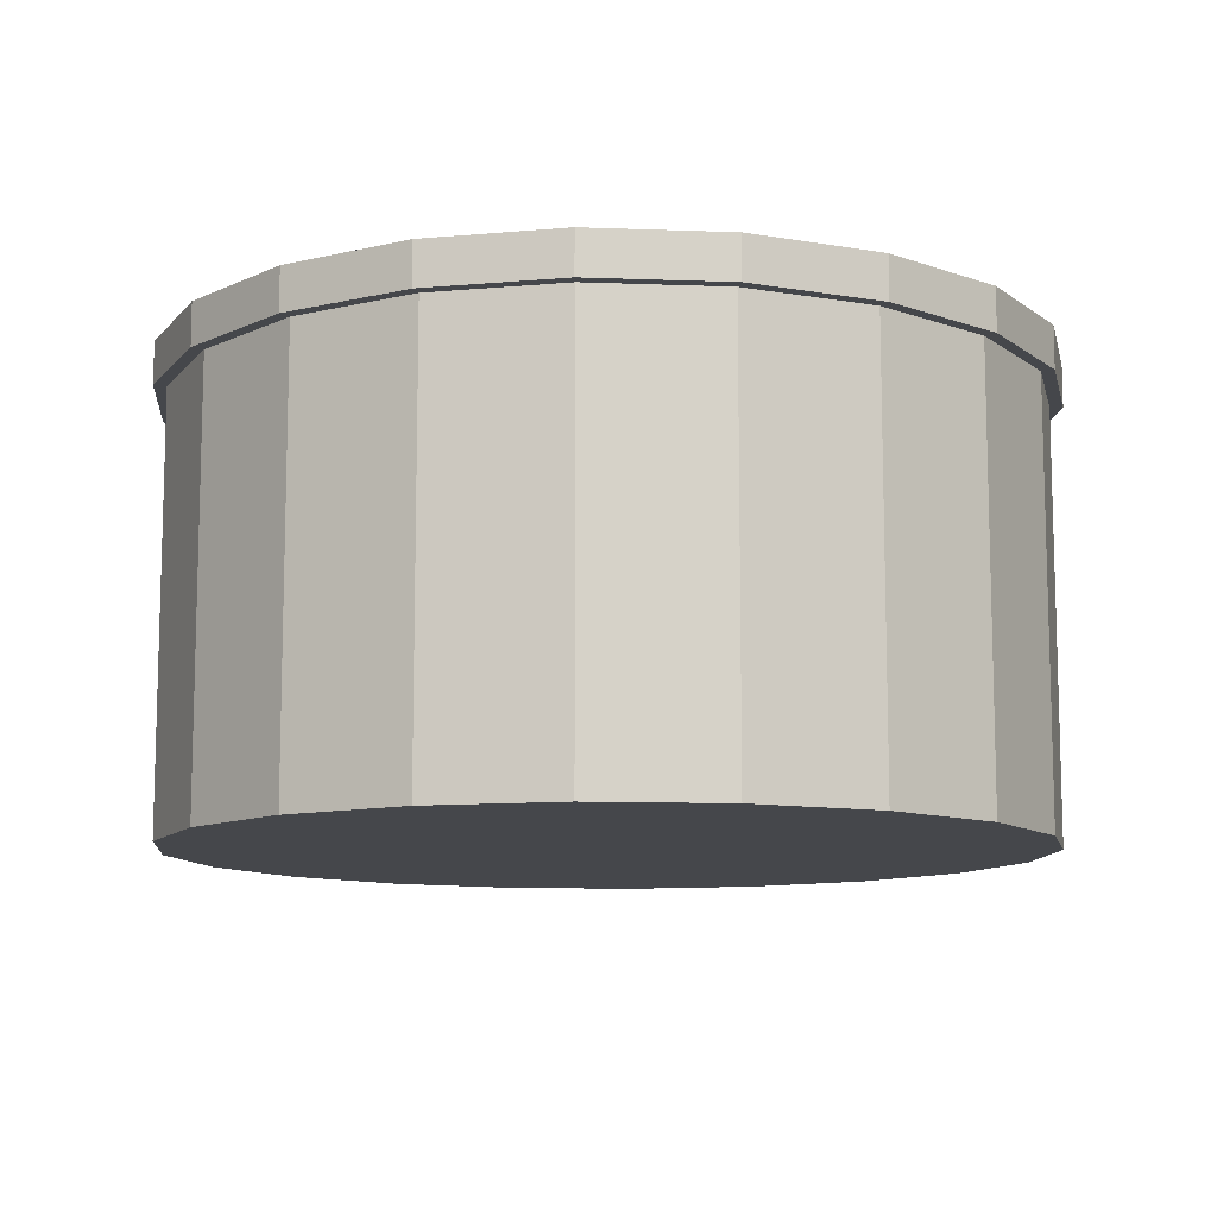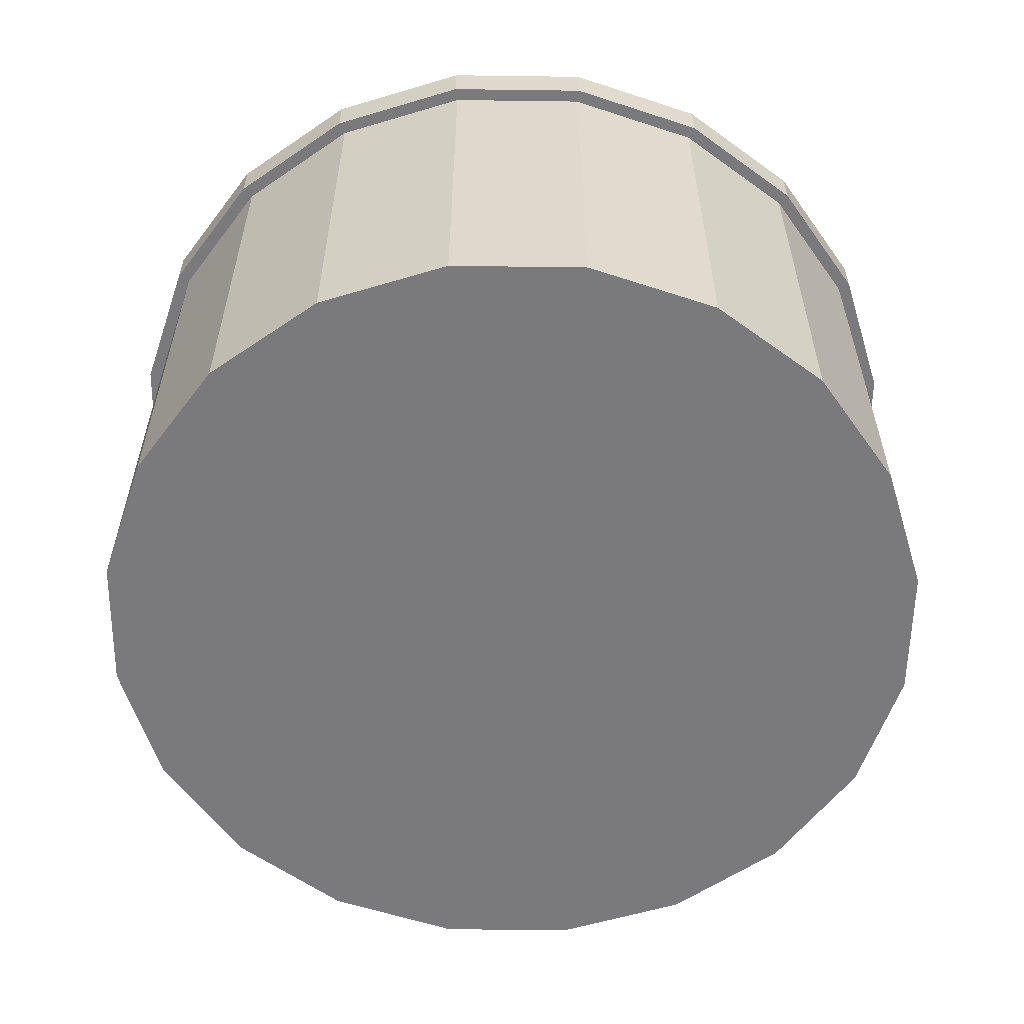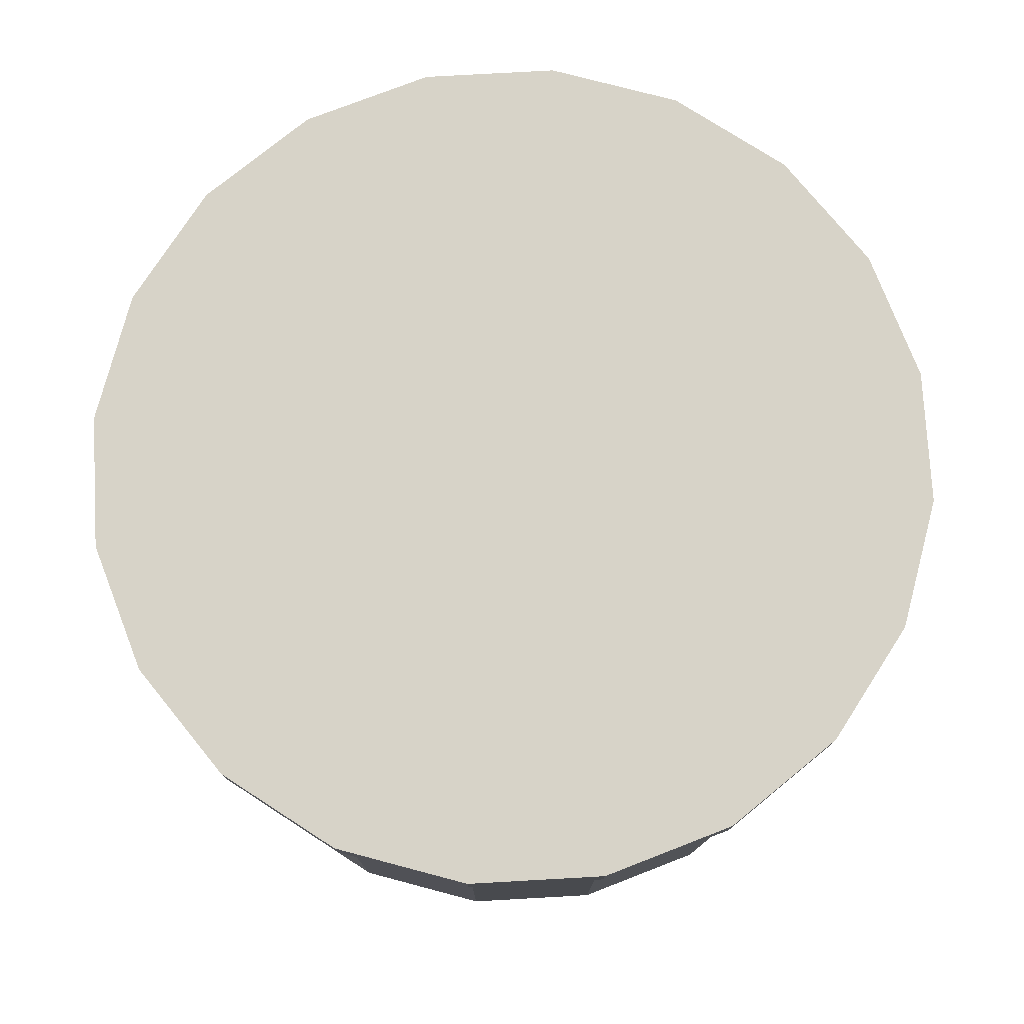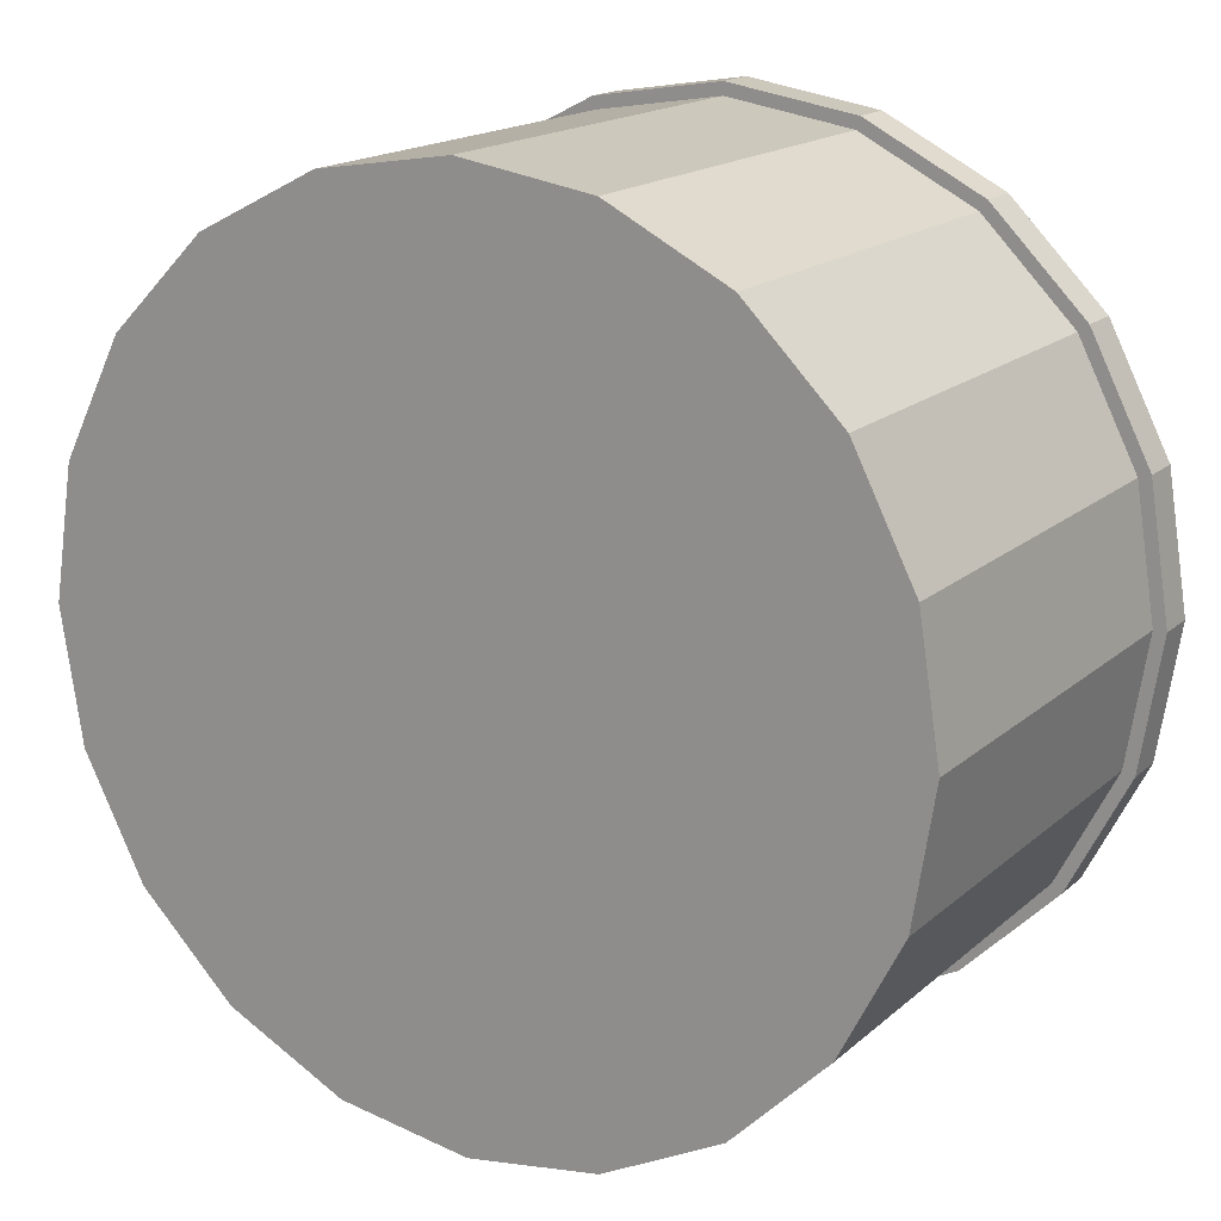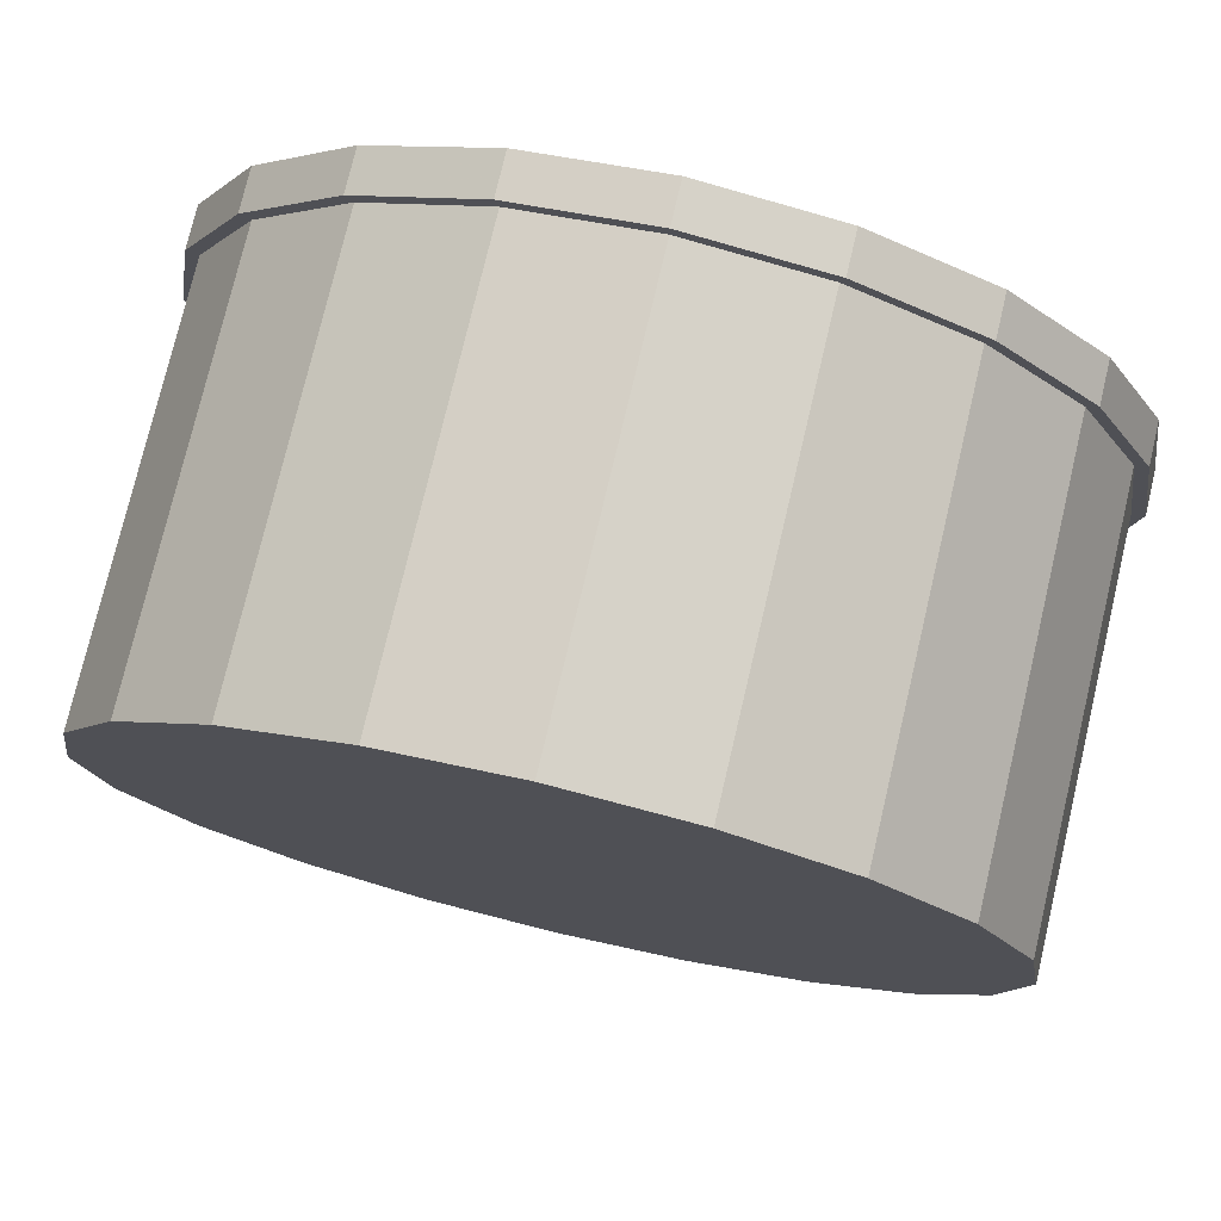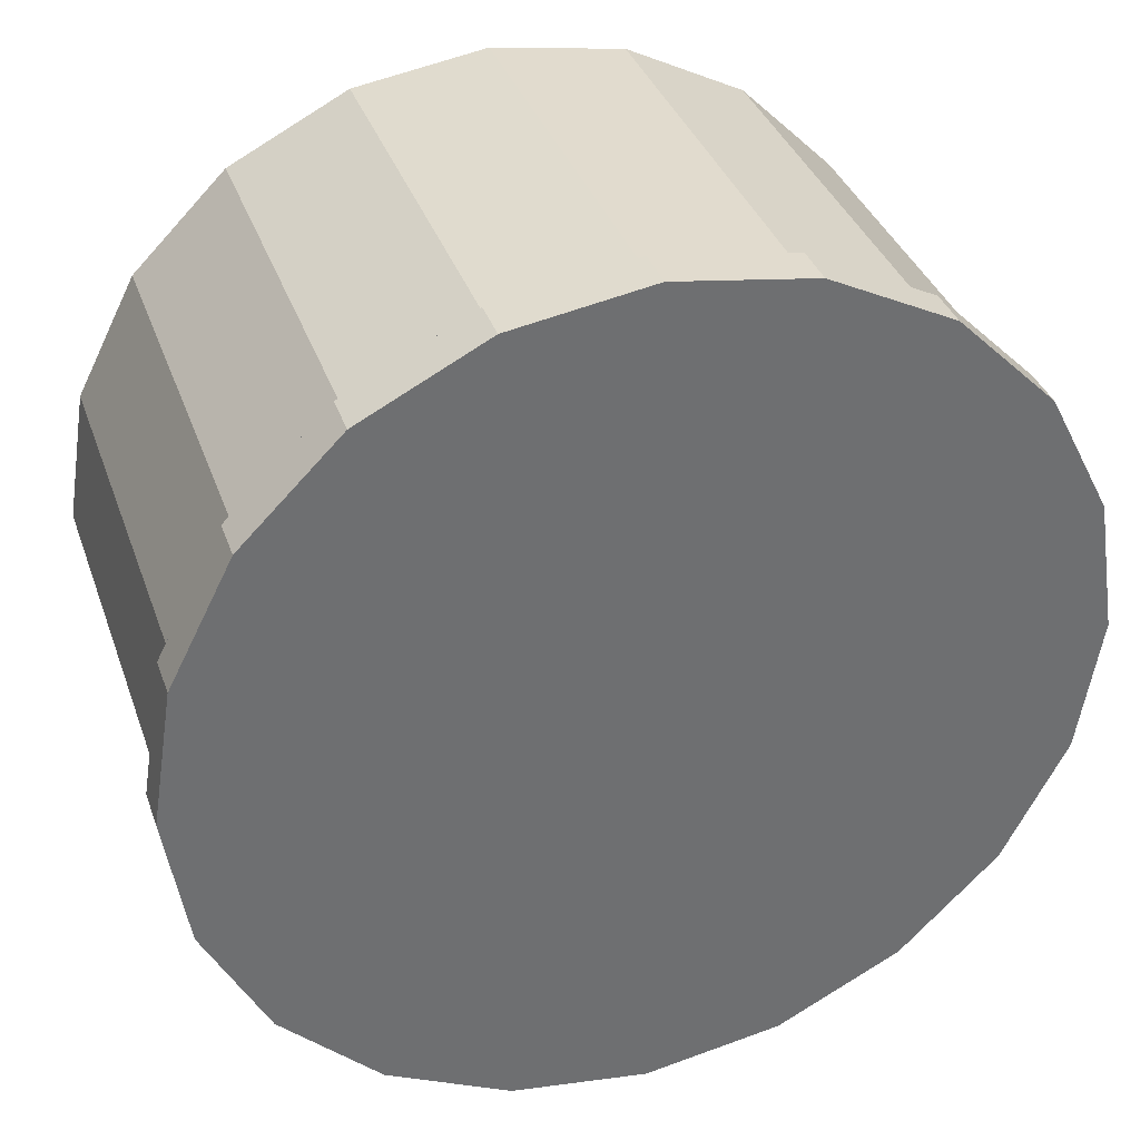
<metadata>
{"format":"obj","ext":"obj","renderer":"f3d","projection":"perspective","resolution":1024,"background":"white","views":[{"elev":-10.6,"azim":147.6,"up":"+Y"},{"elev":-58.2,"azim":44.2,"up":"+Y"},{"elev":76.5,"azim":-138.2,"up":"+Y"},{"elev":17.0,"azim":31.3,"up":"+Z"},{"elev":76.5,"azim":13.3,"up":"+Z"},{"elev":36.1,"azim":161.7,"up":"+Z"}]}
</metadata>
<code>
v 5.361 0 5.983
v 5.219 0 5.704
v 4.998 0 5.483
v 4.719 0 5.341
v 4.41 0 5.292
v 4.101 0 5.341
v 3.822 0 5.483
v 3.601 0 5.704
v 3.459 0 5.983
v 3.41 0 6.292
v 3.459 0 6.601
v 3.601 0 6.88
v 3.822 0 7.101
v 4.101 0 7.243
v 4.41 0 7.292
v 4.719 0 7.243
v 4.998 0 7.101
v 5.219 0 6.88
v 5.361 0 6.601
v 5.41 0 6.292
v 5.361 1 5.983
v 5.219 1 5.704
v 4.998 1 5.483
v 4.719 1 5.341
v 4.41 1 5.292
v 4.101 1 5.341
v 3.822 1 5.483
v 3.601 1 5.704
v 3.459 1 5.983
v 3.41 1 6.292
v 3.459 1 6.601
v 3.601 1 6.88
v 3.822 1 7.101
v 4.101 1 7.243
v 4.41 1 7.292
v 4.719 1 7.243
v 4.998 1 7.101
v 5.219 1 6.88
v 5.361 1 6.601
v 5.41 1 6.292
v 4.41 0 6.292
v 4.41 1.1 6.292
v 5.39 1 5.973
v 5.243 1 5.686
v 5.243 1.1 5.686
v 5.39 1.1 5.973
v 5.016 1 5.458
v 5.016 1.1 5.458
v 4.728 1 5.312
v 4.728 1.1 5.312
v 4.41 1 5.261
v 4.41 1.1 5.261
v 4.091 1 5.312
v 4.091 1.1 5.312
v 3.804 1 5.458
v 3.804 1.1 5.458
v 3.576 1 5.686
v 3.576 1.1 5.686
v 3.43 1 5.973
v 3.43 1.1 5.973
v 3.379 1 6.292
v 3.379 1.1 6.292
v 3.43 1 6.61
v 3.43 1.1 6.61
v 3.576 1 6.897
v 3.576 1.1 6.897
v 3.804 1 7.125
v 3.804 1.1 7.125
v 4.091 1 7.272
v 4.091 1.1 7.272
v 4.41 1 7.322
v 4.41 1.1 7.322
v 4.728 1 7.272
v 4.728 1.1 7.272
v 5.016 1 7.125
v 5.016 1.1 7.125
v 5.243 1 6.897
v 5.243 1.1 6.897
v 5.39 1 6.61
v 5.39 1.1 6.61
v 5.44 1 6.292
v 5.44 1.1 6.292
f 1 2 22 21
f 2 3 23 22
f 3 4 24 23
f 4 5 25 24
f 5 6 26 25
f 6 7 27 26
f 7 8 28 27
f 8 9 29 28
f 9 10 30 29
f 10 11 31 30
f 11 12 32 31
f 12 13 33 32
f 13 14 34 33
f 14 15 35 34
f 15 16 36 35
f 16 17 37 36
f 17 18 38 37
f 18 19 39 38
f 19 20 40 39
f 20 1 21 40
f 2 1 41
f 3 2 41
f 4 3 41
f 5 4 41
f 6 5 41
f 7 6 41
f 8 7 41
f 9 8 41
f 10 9 41
f 11 10 41
f 12 11 41
f 13 12 41
f 14 13 41
f 15 14 41
f 16 15 41
f 17 16 41
f 18 17 41
f 19 18 41
f 20 19 41
f 1 20 41
f 42 46 45
f 42 45 48
f 42 48 50
f 42 50 52
f 42 52 54
f 42 54 56
f 42 56 58
f 42 58 60
f 42 60 62
f 42 62 64
f 42 64 66
f 42 66 68
f 42 68 70
f 42 70 72
f 42 72 74
f 42 74 76
f 42 76 78
f 42 78 80
f 42 80 82
f 42 82 46
f 43 44 45 46
f 44 47 48 45
f 47 49 50 48
f 49 51 52 50
f 51 53 54 52
f 53 55 56 54
f 55 57 58 56
f 57 59 60 58
f 59 61 62 60
f 61 63 64 62
f 63 65 66 64
f 65 67 68 66
f 67 69 70 68
f 69 71 72 70
f 71 73 74 72
f 73 75 76 74
f 75 77 78 76
f 77 79 80 78
f 79 81 82 80
f 81 43 46 82
f 21 22 44 43
f 22 23 47 44
f 23 24 49 47
f 24 25 51 49
f 25 26 53 51
f 26 27 55 53
f 27 28 57 55
f 28 29 59 57
f 29 30 61 59
f 30 31 63 61
f 31 32 65 63
f 32 33 67 65
f 33 34 69 67
f 34 35 71 69
f 35 36 73 71
f 36 37 75 73
f 37 38 77 75
f 38 39 79 77
f 39 40 81 79
f 40 21 43 81

</code>
